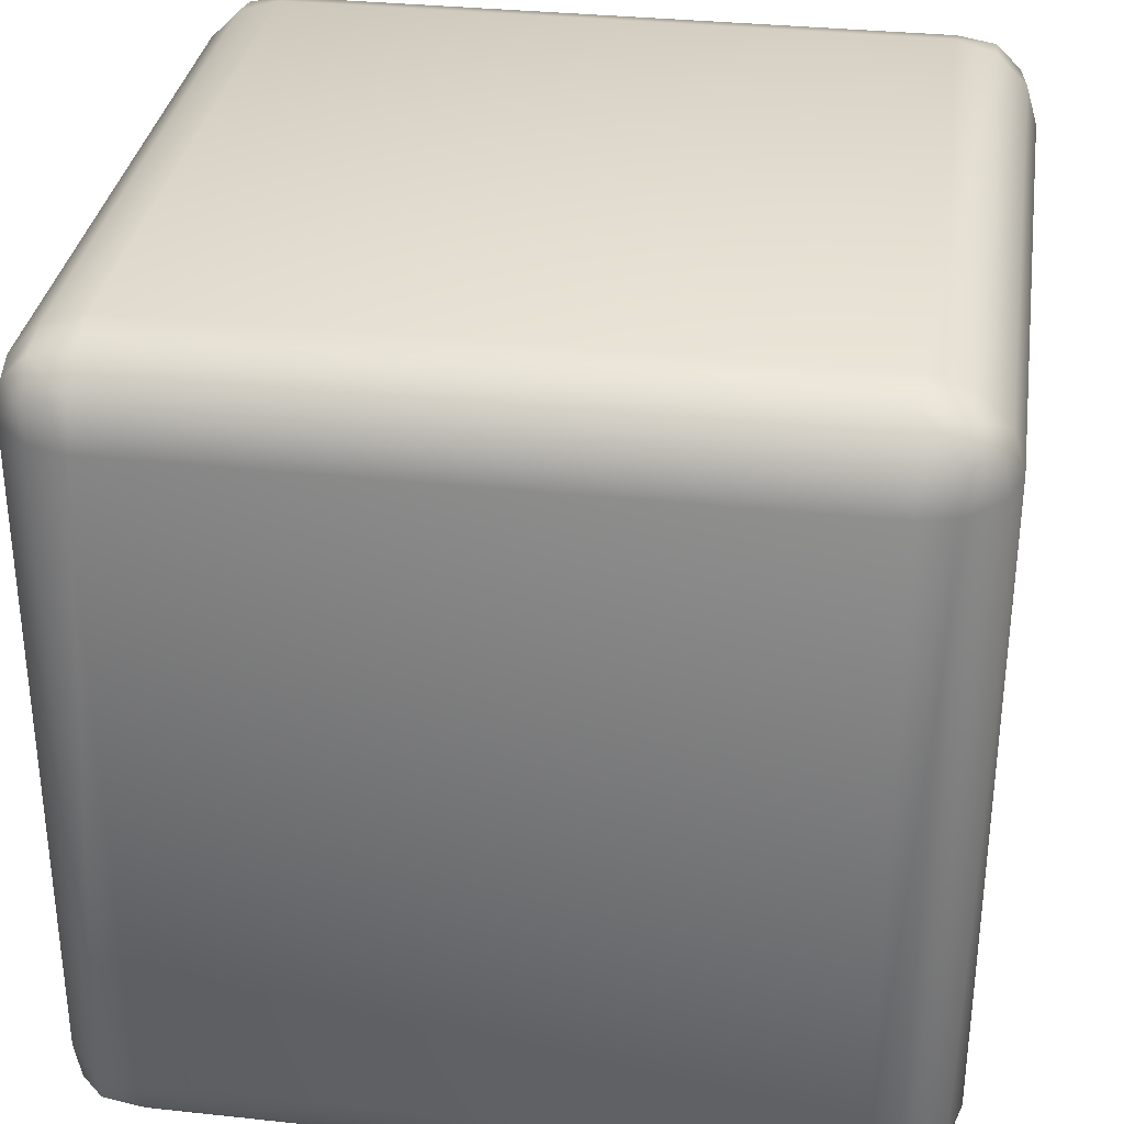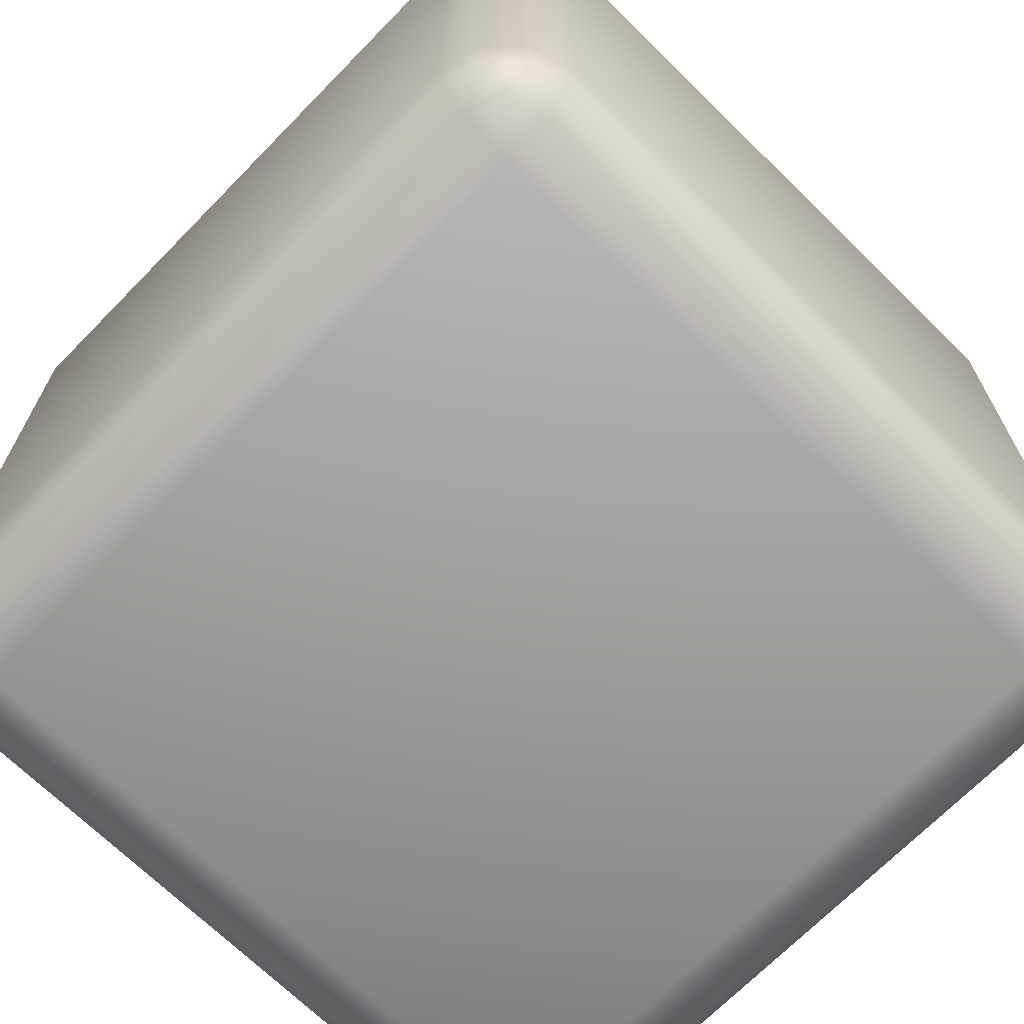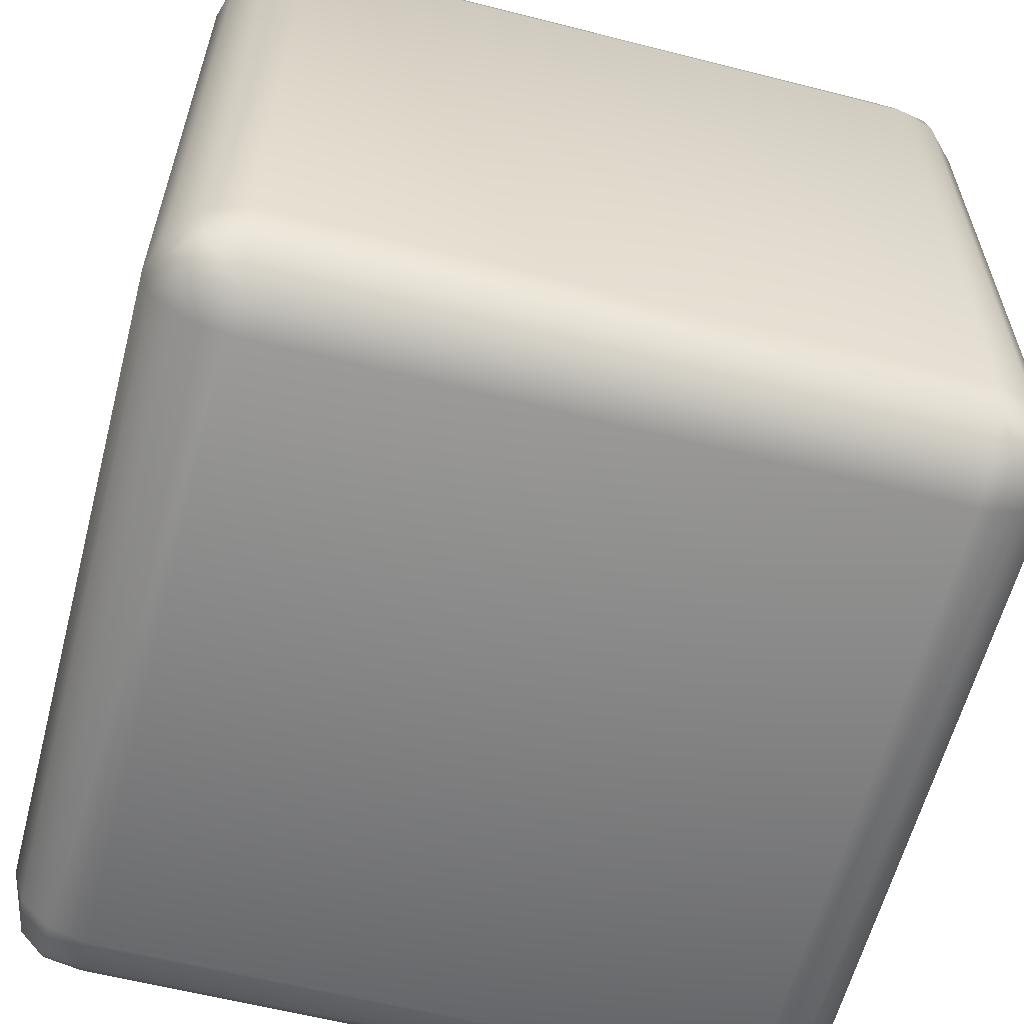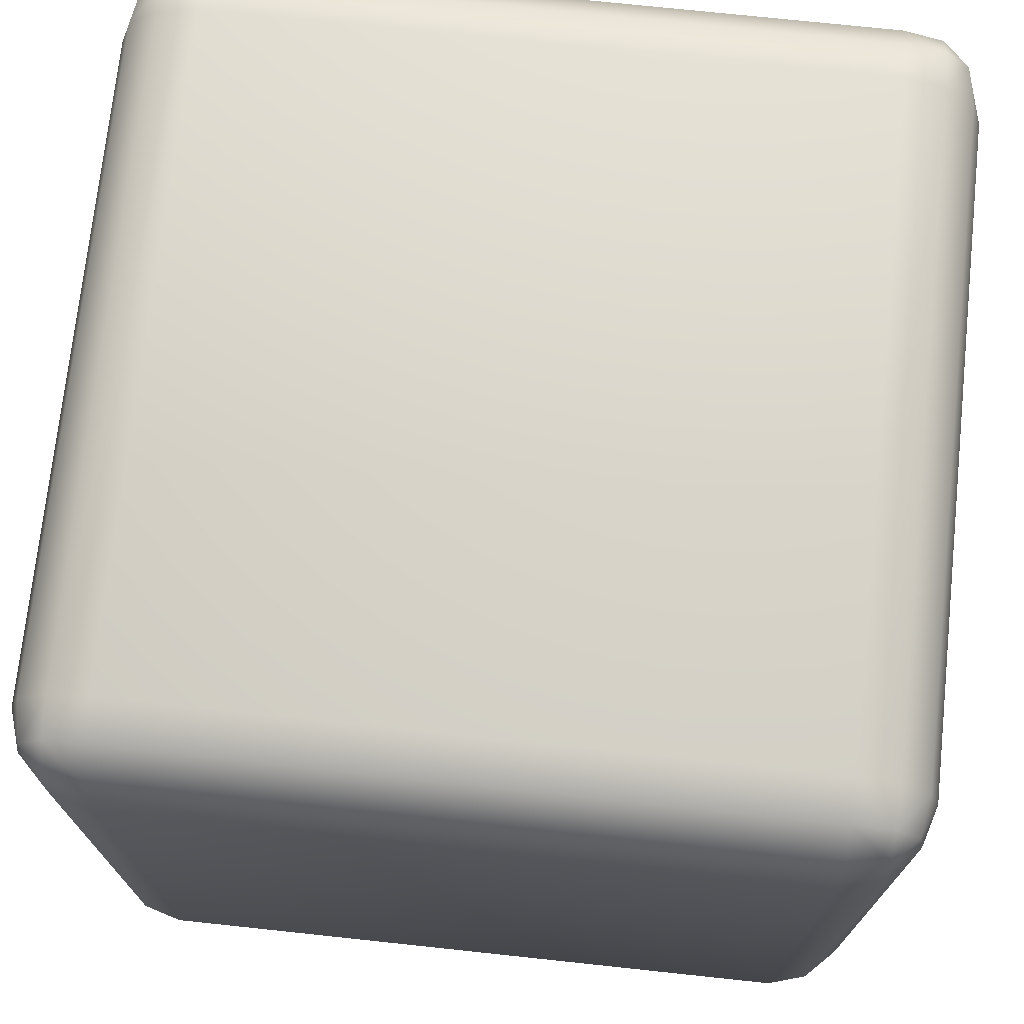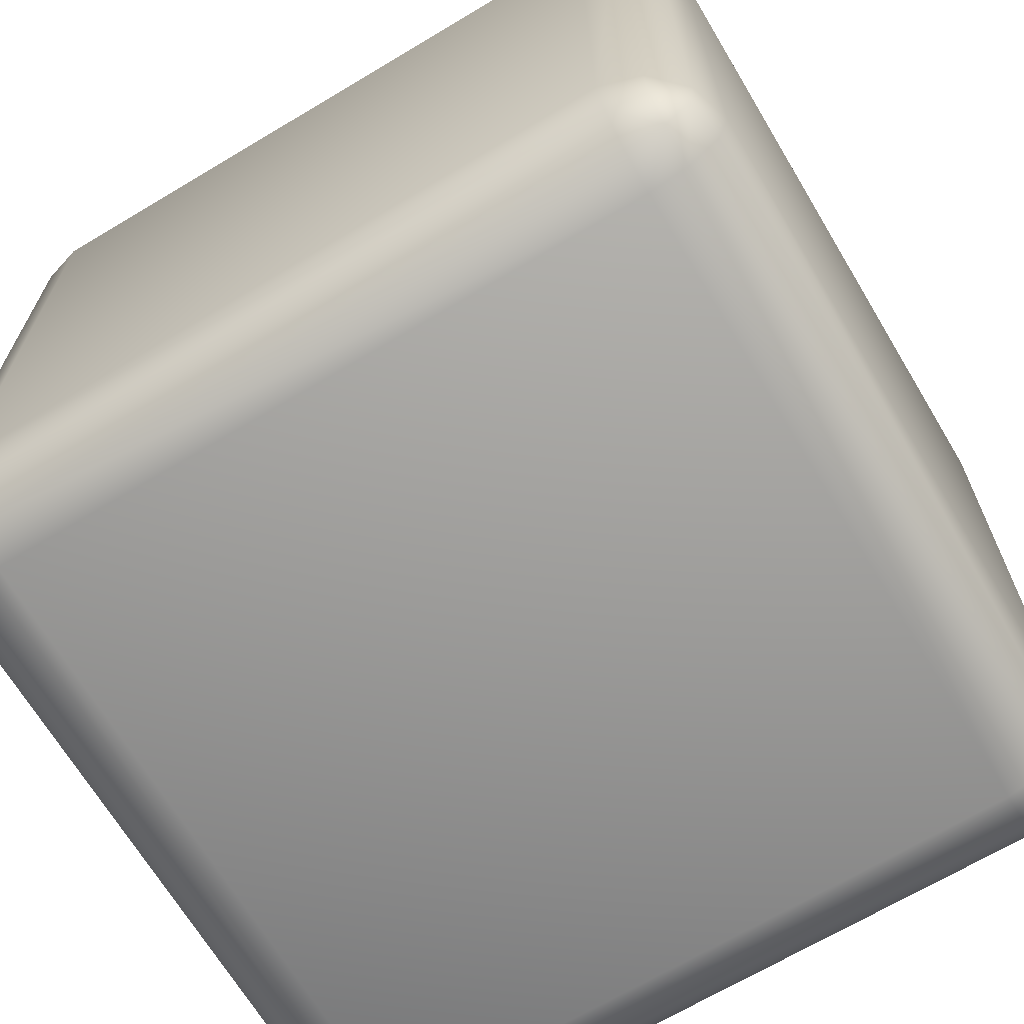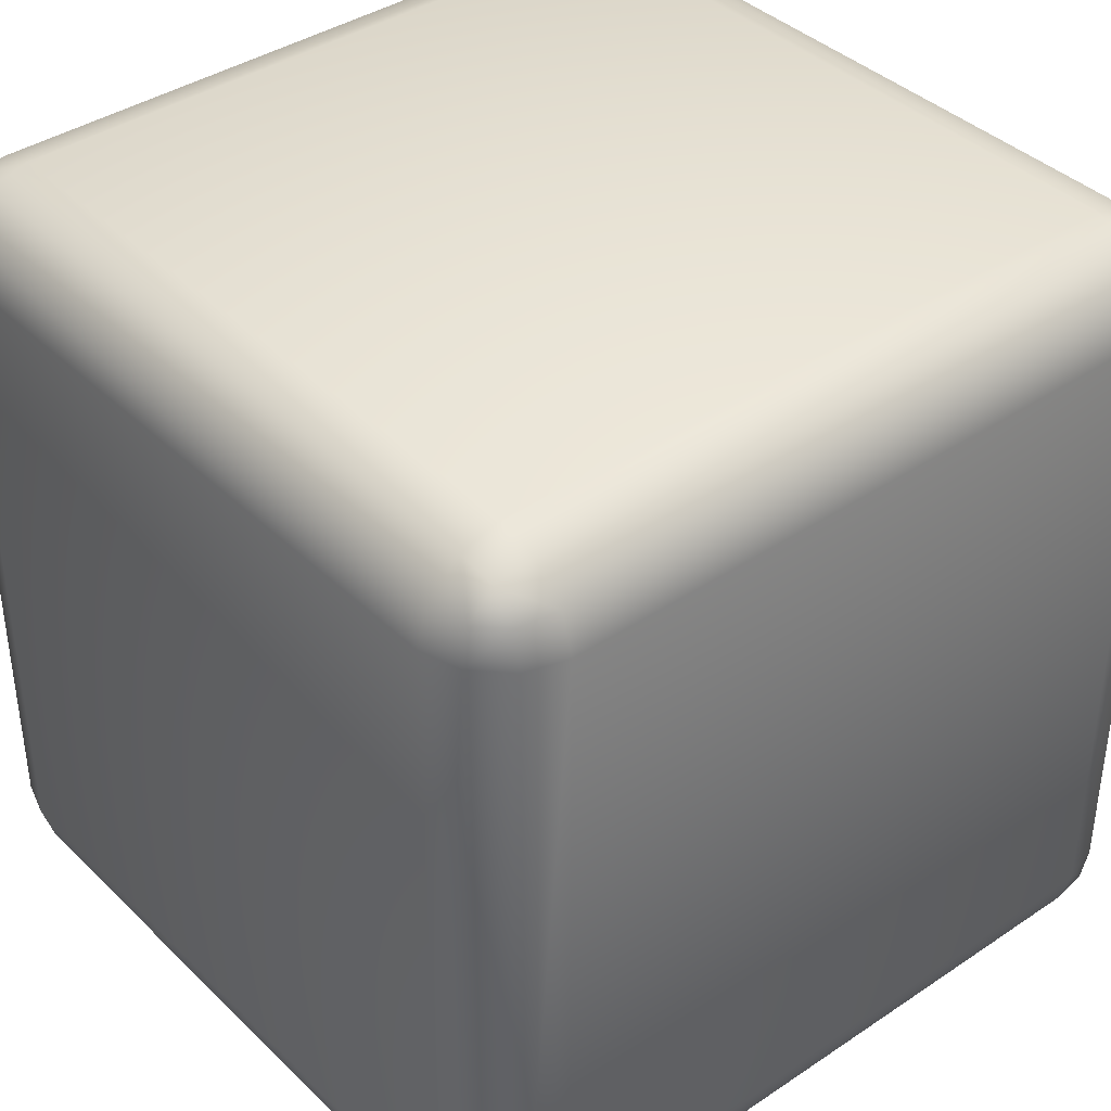
<metadata>
{"format":"obj","ext":"obj","renderer":"f3d","projection":"perspective","resolution":1024,"background":"white","views":[{"elev":32.7,"azim":-81.5,"up":"+Y"},{"elev":-69.6,"azim":-44.4,"up":"+Y"},{"elev":-60.5,"azim":75.4,"up":"+Z"},{"elev":72.8,"azim":-83.9,"up":"+Z"},{"elev":-68.0,"azim":30.9,"up":"+Y"},{"elev":39.1,"azim":50.0,"up":"+Z"}]}
</metadata>
<code>
g
v 0.4 -0.4 0.5
v -0.4 -0.4 0.5
v -0.4 0.4 0.5
v 0.4 0.4 0.5
v -0.4 -0.5 0.4
v 0.4 -0.5 0.4
v 0.4 -0.5 -0.4
v -0.4 -0.5 -0.4
v -0.5 0.4 0.4
v -0.5 -0.4 0.4
v -0.5 -0.4 -0.4
v -0.5 0.4 -0.4
v 0.4 0.5 0.4
v -0.4 0.5 0.4
v -0.4 0.5 -0.4
v 0.4 0.5 -0.4
v 0.5 -0.4 0.4
v 0.5 0.4 0.4
v 0.5 0.4 -0.4
v 0.5 -0.4 -0.4
v -0.4 -0.4 -0.5
v 0.4 -0.4 -0.5
v 0.4 0.4 -0.5
v -0.4 0.4 -0.5
v -0.4481 -0.4 0.4856
v -0.4473 -0.4473 0.4776
v -0.4481 0.4 0.4856
v -0.4473 0.4473 0.4776
v -0.4 0.4481 0.4856
v 0.4 0.4481 0.4856
v 0.4473 0.4473 0.4776
v 0.4481 0.4 0.4856
v 0.4481 -0.4 0.4856
v 0.4473 -0.4473 0.4776
v 0.4 -0.4481 0.4856
v -0.4 -0.4481 0.4856
v 0.4481 -0.4856 0.4
v 0.4473 -0.4776 0.4473
v 0.4481 -0.4856 -0.4
v 0.4473 -0.4776 -0.4473
v 0.4 -0.4856 -0.4481
v -0.4 -0.4856 -0.4481
v -0.4473 -0.4776 -0.4473
v -0.4481 -0.4856 -0.4
v -0.4481 -0.4856 0.4
v -0.4473 -0.4776 0.4473
v -0.4 -0.4856 0.4481
v 0.4 -0.4856 0.4481
v -0.4856 -0.4481 0.4
v -0.4776 -0.4473 0.4473
v -0.4856 -0.4481 -0.4
v -0.4776 -0.4473 -0.4473
v -0.4856 -0.4 -0.4481
v -0.4856 0.4 -0.4481
v -0.4776 0.4473 -0.4473
v -0.4856 0.4481 -0.4
v -0.4856 0.4481 0.4
v -0.4776 0.4473 0.4473
v -0.4856 0.4 0.4481
v -0.4856 -0.4 0.4481
v -0.4481 0.4856 0.4
v -0.4473 0.4776 0.4473
v -0.4481 0.4856 -0.4
v -0.4473 0.4776 -0.4473
v -0.4 0.4856 -0.4481
v 0.4 0.4856 -0.4481
v 0.4473 0.4776 -0.4473
v 0.4481 0.4856 -0.4
v 0.4481 0.4856 0.4
v 0.4473 0.4776 0.4473
v 0.4 0.4856 0.4481
v -0.4 0.4856 0.4481
v 0.4856 0.4481 0.4
v 0.4776 0.4473 0.4473
v 0.4856 0.4481 -0.4
v 0.4776 0.4473 -0.4473
v 0.4856 0.4 -0.4481
v 0.4856 -0.4 -0.4481
v 0.4776 -0.4473 -0.4473
v 0.4856 -0.4481 -0.4
v 0.4856 -0.4481 0.4
v 0.4776 -0.4473 0.4473
v 0.4856 -0.4 0.4481
v 0.4856 0.4 0.4481
v 0.4481 -0.4 -0.4856
v 0.4473 -0.4473 -0.4776
v 0.4481 0.4 -0.4856
v 0.4473 0.4473 -0.4776
v 0.4 0.4481 -0.4856
v -0.4 0.4481 -0.4856
v -0.4473 0.4473 -0.4776
v -0.4481 0.4 -0.4856
v -0.4481 -0.4 -0.4856
v -0.4473 -0.4473 -0.4776
v -0.4 -0.4481 -0.4856
v 0.4 -0.4481 -0.4856
g Mesh
f 1 4 3 2
f 21 24 23 22
f 15 14 13 16
f 7 6 5 8
f 20 19 18 17
f 10 9 12 11
f 3 27 25 2
f 2 25 26 36
f 3 29 28 27
f 4 30 29 3
f 4 32 31 30
f 1 33 32 4
f 1 35 34 33
f 2 36 35 1
f 7 39 37 6
f 6 37 38 48
f 7 41 40 39
f 8 42 41 7
f 8 44 43 42
f 5 45 44 8
f 5 47 46 45
f 6 48 47 5
f 11 51 49 10
f 10 49 50 60
f 11 53 52 51
f 12 54 53 11
f 12 56 55 54
f 9 57 56 12
f 9 59 58 57
f 10 60 59 9
f 15 63 61 14
f 14 61 62 72
f 15 65 64 63
f 16 66 65 15
f 16 68 67 66
f 13 69 68 16
f 13 71 70 69
f 14 72 71 13
f 19 75 73 18
f 18 73 74 84
f 19 77 76 75
f 20 78 77 19
f 20 80 79 78
f 17 81 80 20
f 17 83 82 81
f 18 84 83 17
f 23 87 85 22
f 22 85 86 96
f 23 89 88 87
f 24 90 89 23
f 24 92 91 90
f 21 93 92 24
f 21 95 94 93
f 22 96 95 21
f 27 59 60 25
f 25 60 50 26
f 59 27 28 58
f 30 71 72 29
f 29 72 62 28
f 71 30 31 70
f 33 83 84 32
f 32 84 74 31
f 83 33 34 82
f 36 47 48 35
f 35 48 38 34
f 47 36 26 46
f 39 80 81 37
f 37 81 82 38
f 80 39 40 79
f 42 95 96 41
f 41 96 86 40
f 95 42 43 94
f 45 49 51 44
f 44 51 52 43
f 49 45 46 50
f 54 92 93 53
f 53 93 94 52
f 92 54 55 91
f 57 61 63 56
f 56 63 64 55
f 61 57 58 62
f 66 89 90 65
f 65 90 91 64
f 89 66 67 88
f 69 73 75 68
f 68 75 76 67
f 73 69 70 74
f 78 85 87 77
f 77 87 88 76
f 85 78 79 86
f 34 38 82
f 50 46 26
f 28 62 58
f 31 74 70
f 43 52 94
f 40 86 79
f 67 76 88
f 55 64 91

</code>
